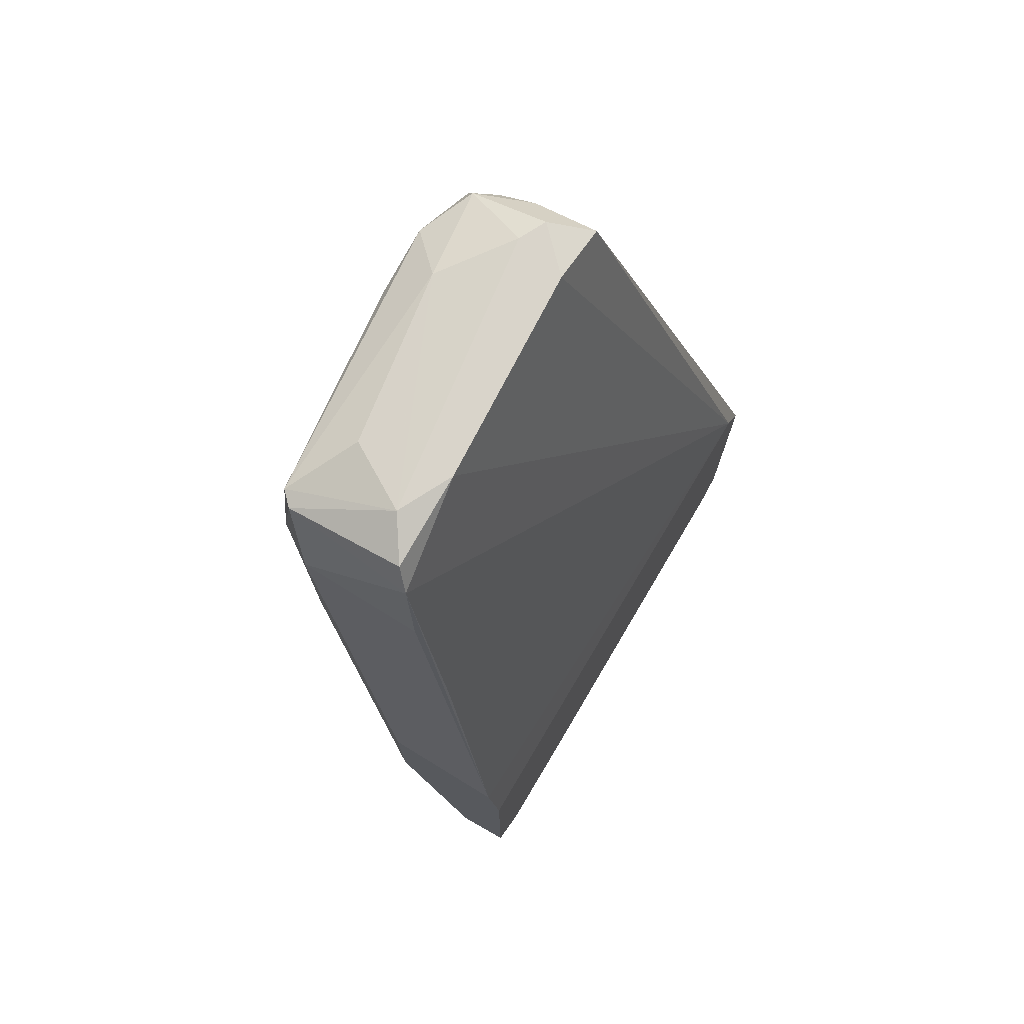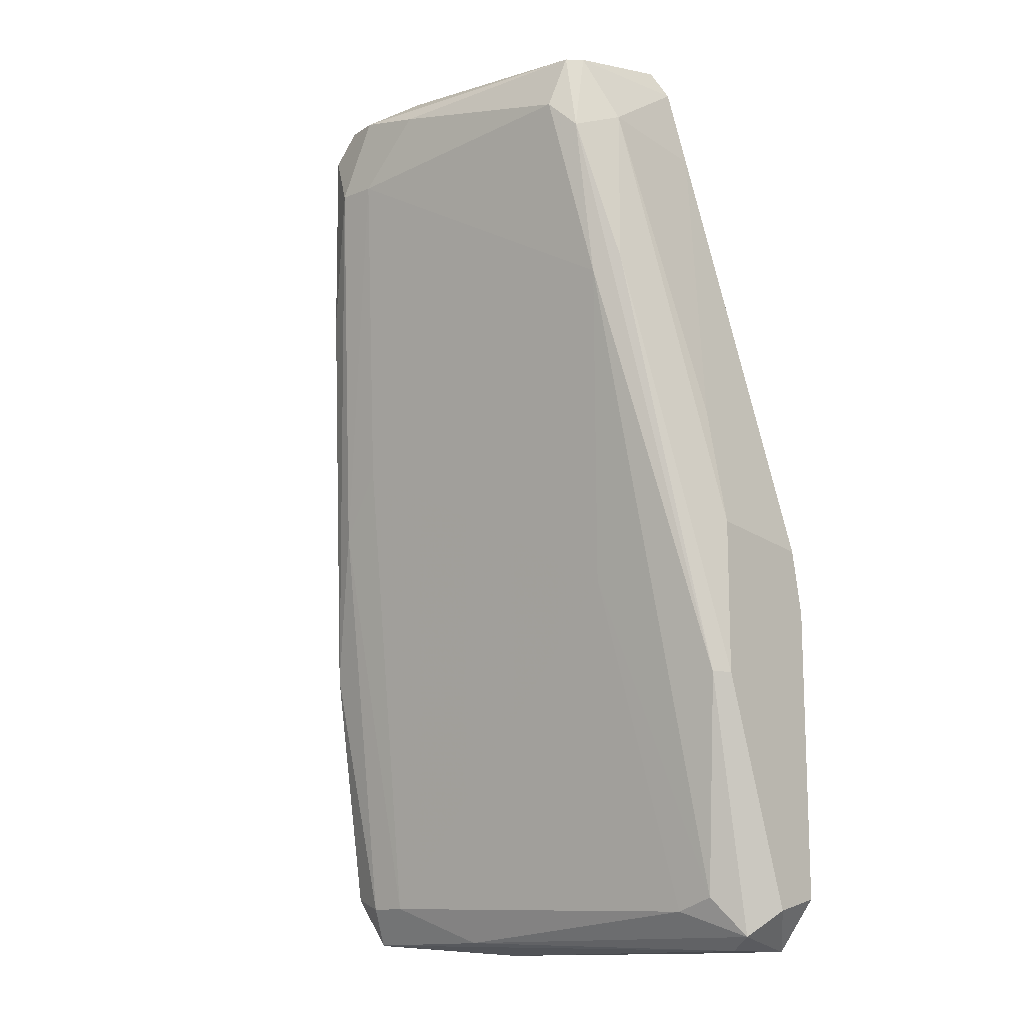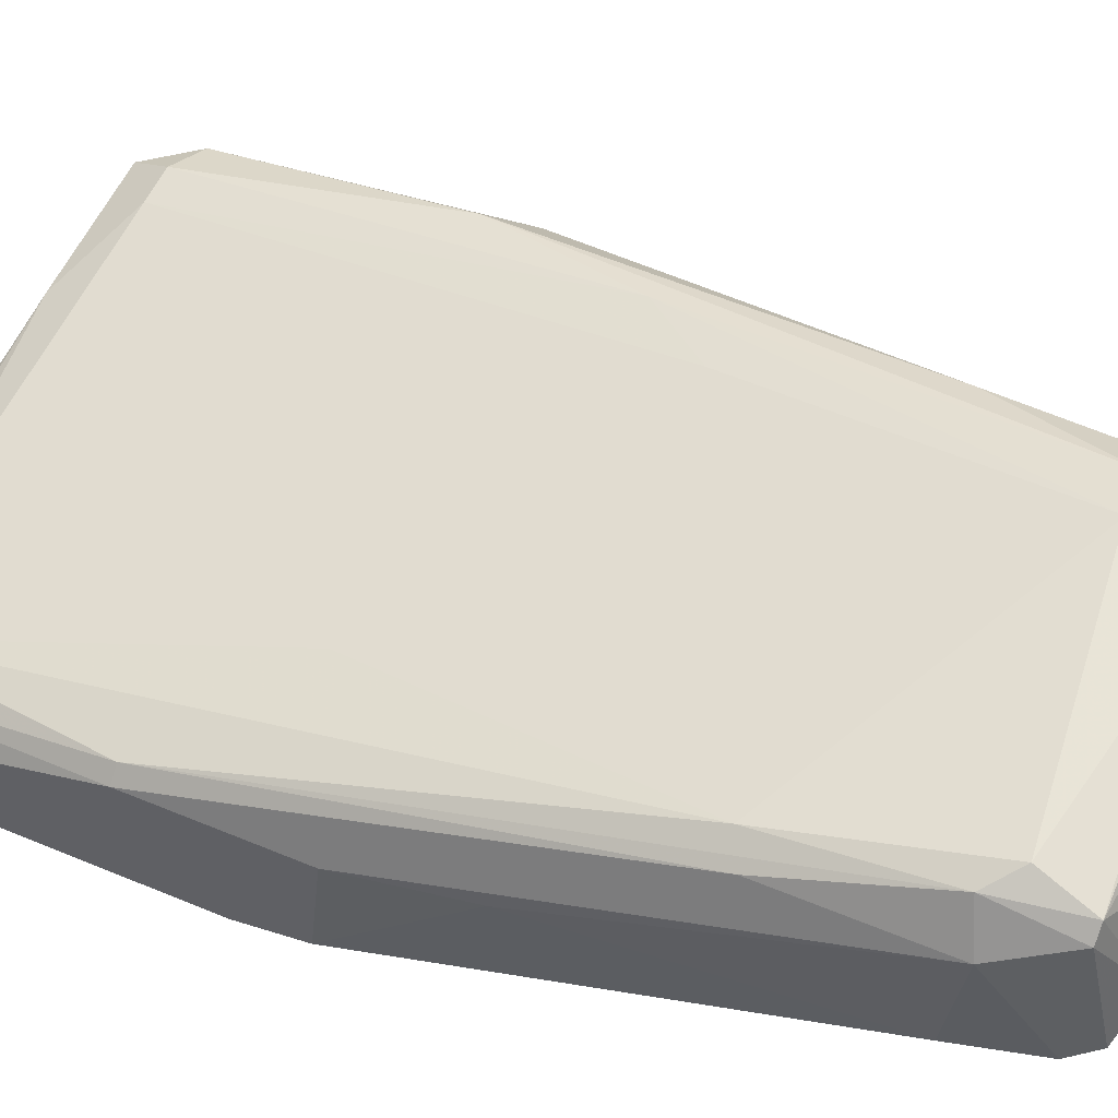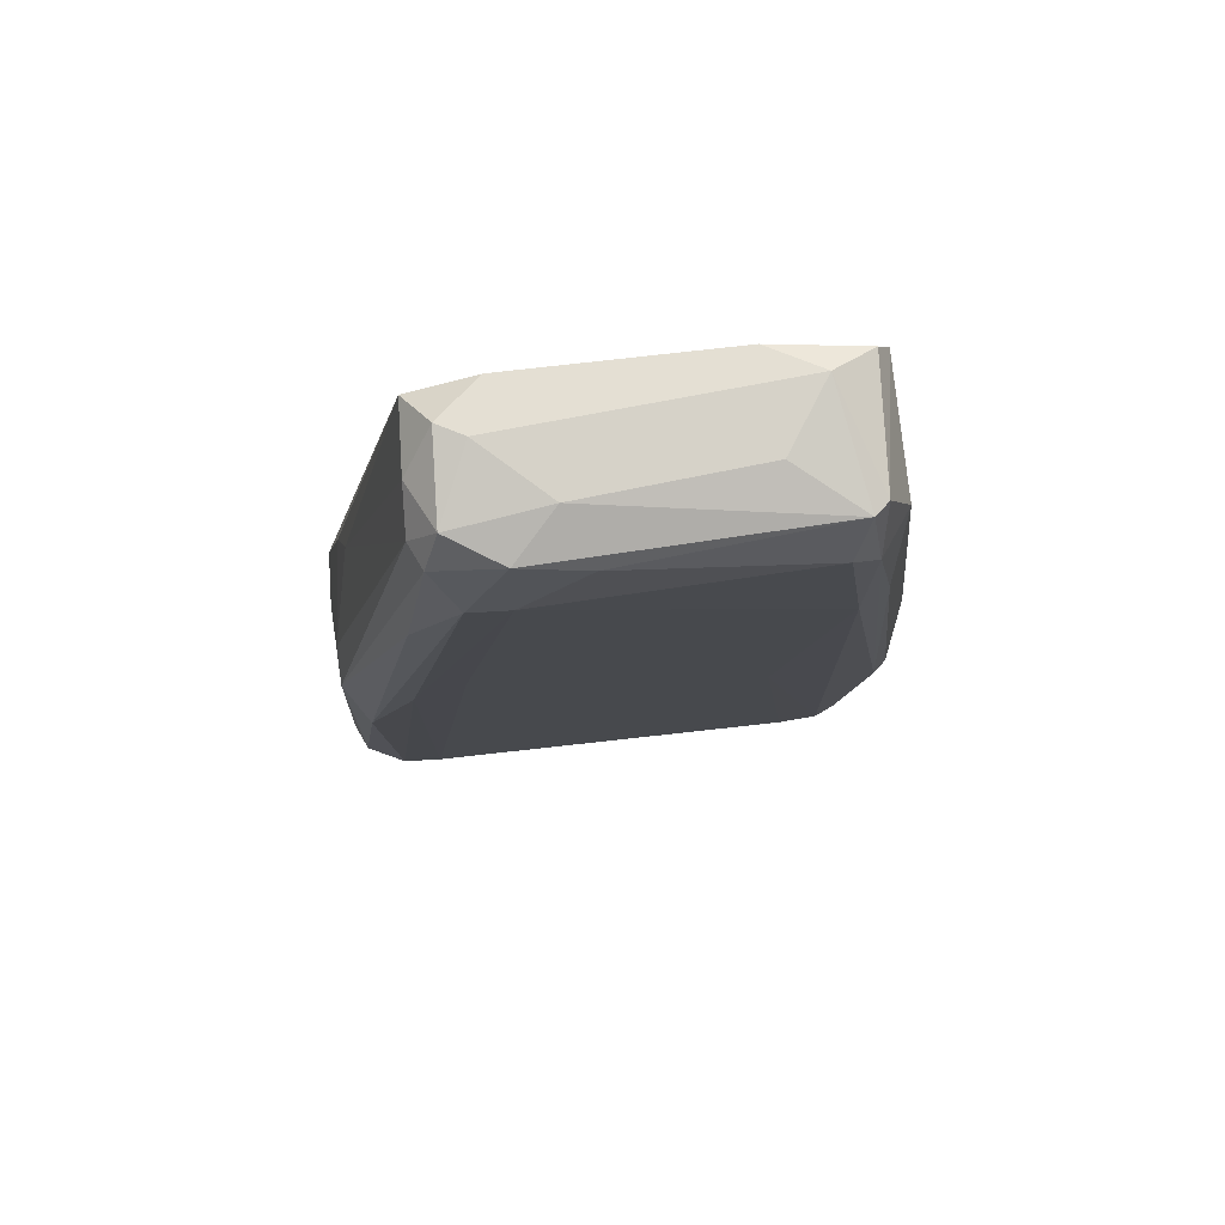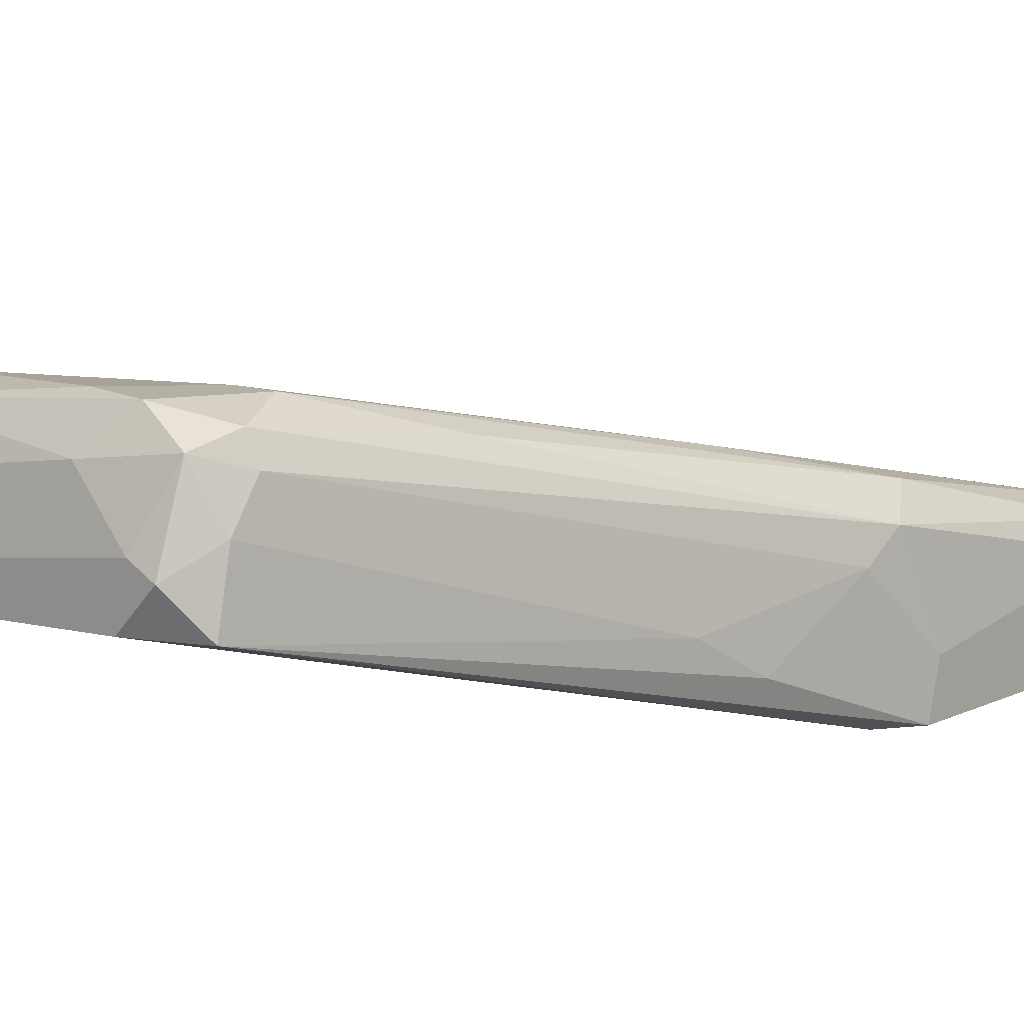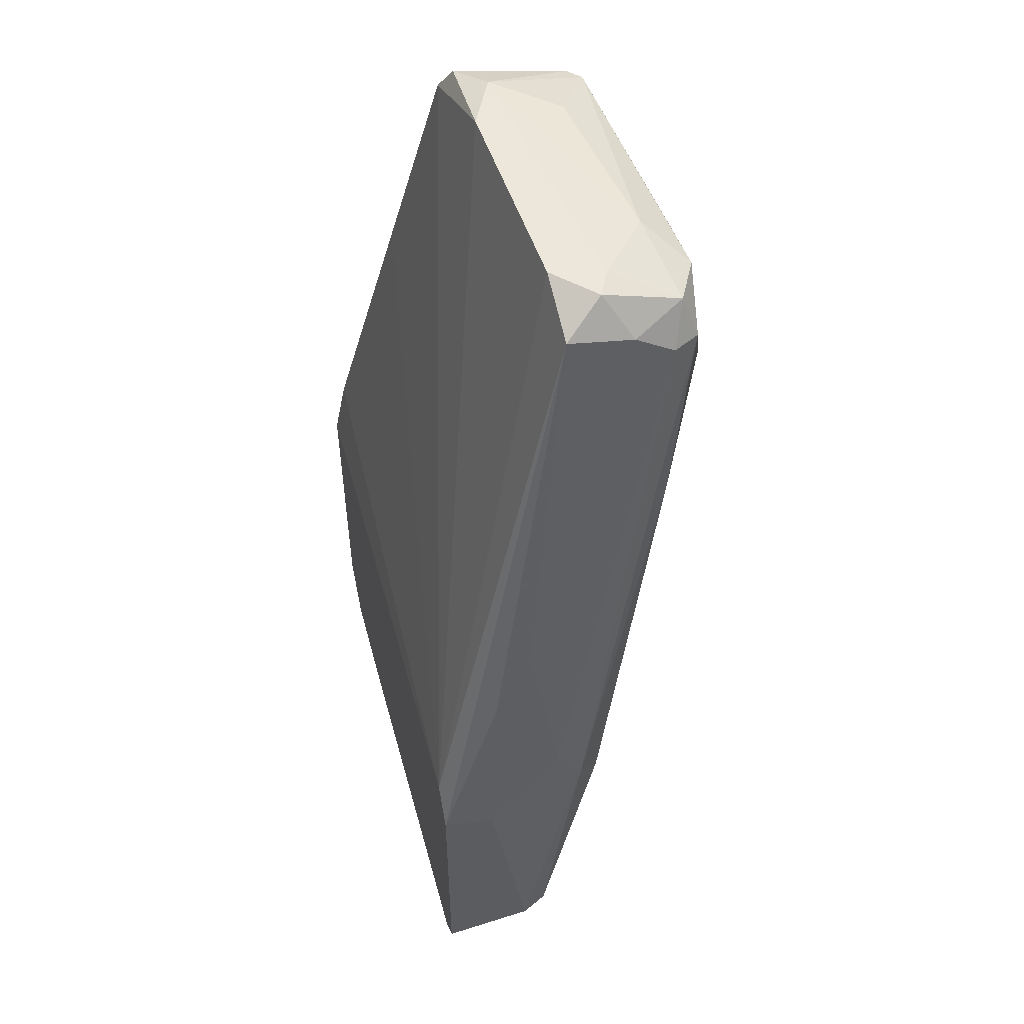
<metadata>
{"format":"obj","ext":"obj","renderer":"f3d","projection":"perspective","resolution":1024,"background":"white","views":[{"elev":74.8,"azim":120.8,"up":"+Y"},{"elev":-13.8,"azim":42.0,"up":"+Y"},{"elev":55.6,"azim":113.6,"up":"+Z"},{"elev":66.8,"azim":-3.4,"up":"+Y"},{"elev":11.4,"azim":-138.4,"up":"+Z"},{"elev":53.1,"azim":-105.0,"up":"+Y"}]}
</metadata>
<code>
v -0.001966 0.0462 0.04365
v -1.5e-05 0.04326 0.04659
v -0.007846 0.03837 0.04659
v 0.01566 -0.02237 0.0319
v 0.01566 0.04424 0.04463
v -0.01863 0.004082 0.03386
v -0.01863 -0.02041 0.03288
v -0.01863 0.001144 0.03582
v 0.01958 -0.02531 0.02406
v 0.01958 0.02759 0.02994
v -0.01079 0.04522 0.03582
v -0.01079 0.04229 0.04365
v -0.01079 0.04424 0.04072
v -0.006865 0.04719 0.03973
v -0.005887 0.04719 0.03582
v -0.005887 -0.02433 0.0319
v -0.01765 -0.02433 0.03092
v -0.01765 0.002123 0.02406
v -0.01765 0.01191 0.02896
v -0.01765 -0.02334 0.02406
v -0.01667 -0.001794 0.03778
v -0.01667 0.01681 0.0319
v -0.01667 -0.02433 0.0319
v -0.01667 -0.02433 0.02505
v 0.02154 0.01583 0.03484
v 0.02154 -0.004732 0.03484
v -0.01274 0.009958 0.04072
v -0.01274 -0.02139 0.03386
v 0.01076 0.0462 0.0417
v 0.01076 -0.02531 0.02406
v 0.01468 0.04032 0.04561
v -0.008828 0.01485 0.0417
v -0.008828 0.04719 0.03876
v -0.008828 0.04522 0.04463
v -0.004906 -0.02531 0.02798
v -0.004906 0.03837 0.04659
v -0.004906 0.04424 0.04659
v -0.01961 -0.001794 0.02798
v -0.01961 -0.000815 0.02406
v -0.01961 -0.02041 0.03092
v -0.01961 -0.02139 0.02406
v 0.0186 -0.02531 0.02896
v 0.0186 0.02758 0.0417
v 0.0186 0.03837 0.03288
v 0.0186 0.03935 0.0417
v 0.0186 -0.02139 0.0319
v -0.01569 -0.02139 0.03386
v 0.02252 0.00702 0.03386
v 0.02252 0.006048 0.02504
v 0.02252 -0.02237 0.02798
v 0.02252 -0.004732 0.03386
v 0.02252 0.001151 0.02406
v 0.02252 -0.02139 0.02406
v -0.01176 0.02857 0.04365
v 0.01272 0.003103 0.03778
v 0.01664 0.0266 0.04268
v 0.01664 0.0462 0.03484
v 0.01664 0.03837 0.04463
v 0.01664 0.04424 0.04365
v 0.02056 -0.02433 0.02994
v 0.009784 0.04719 0.03484
v -0.009805 0.04229 0.04561
v 0.0137 0.04719 0.0368
v 0.01762 0.04424 0.03386
f 5 37 2
f 20 41 39
f 20 39 18
f 39 11 18
f 53 49 48
f 64 57 59
f 41 20 17
f 49 53 52
f 18 49 52
f 57 64 61
f 64 18 61
f 46 60 26
f 43 48 45
f 64 59 45
f 39 41 40
f 41 17 40
f 46 26 56
f 12 8 62
f 34 12 62
f 3 37 62
f 37 34 62
f 18 11 15
f 61 18 15
f 14 61 15
f 53 48 50
f 60 9 50
f 9 53 50
f 47 16 28
f 9 60 42
f 35 9 42
f 60 16 42
f 37 3 36
f 56 31 36
f 32 56 36
f 17 20 24
f 35 17 24
f 47 21 7
f 21 8 7
f 8 40 7
f 40 17 7
f 60 46 4
f 16 60 4
f 28 16 4
f 48 43 51
f 26 60 51
f 43 26 51
f 50 48 51
f 60 50 51
f 59 57 63
f 57 61 63
f 61 14 63
f 49 18 10
f 64 49 10
f 18 64 10
f 59 63 5
f 63 29 5
f 14 34 1
f 34 37 1
f 63 14 1
f 29 63 1
f 37 5 1
f 5 29 1
f 8 12 6
f 12 22 6
f 21 47 27
f 3 21 27
f 47 28 27
f 28 32 27
f 36 3 27
f 32 36 27
f 46 56 55
f 56 32 55
f 32 28 55
f 4 46 55
f 28 4 55
f 26 43 58
f 43 45 58
f 45 59 58
f 31 56 58
f 56 26 58
f 5 31 58
f 59 5 58
f 39 40 38
f 40 8 38
f 6 39 38
f 8 6 38
f 21 3 54
f 8 21 54
f 62 8 54
f 3 62 54
f 49 64 44
f 64 45 44
f 11 39 19
f 22 11 19
f 39 6 19
f 6 22 19
f 48 49 25
f 45 48 25
f 49 44 25
f 44 45 25
f 17 35 23
f 16 47 23
f 35 42 23
f 42 16 23
f 47 7 23
f 7 17 23
f 20 18 30
f 53 9 30
f 52 53 30
f 18 52 30
f 9 35 30
f 24 20 30
f 35 24 30
f 12 34 13
f 11 22 13
f 22 12 13
f 34 14 33
f 15 11 33
f 14 15 33
f 11 13 33
f 13 34 33
f 37 36 2
f 36 31 2
f 31 5 2

</code>
